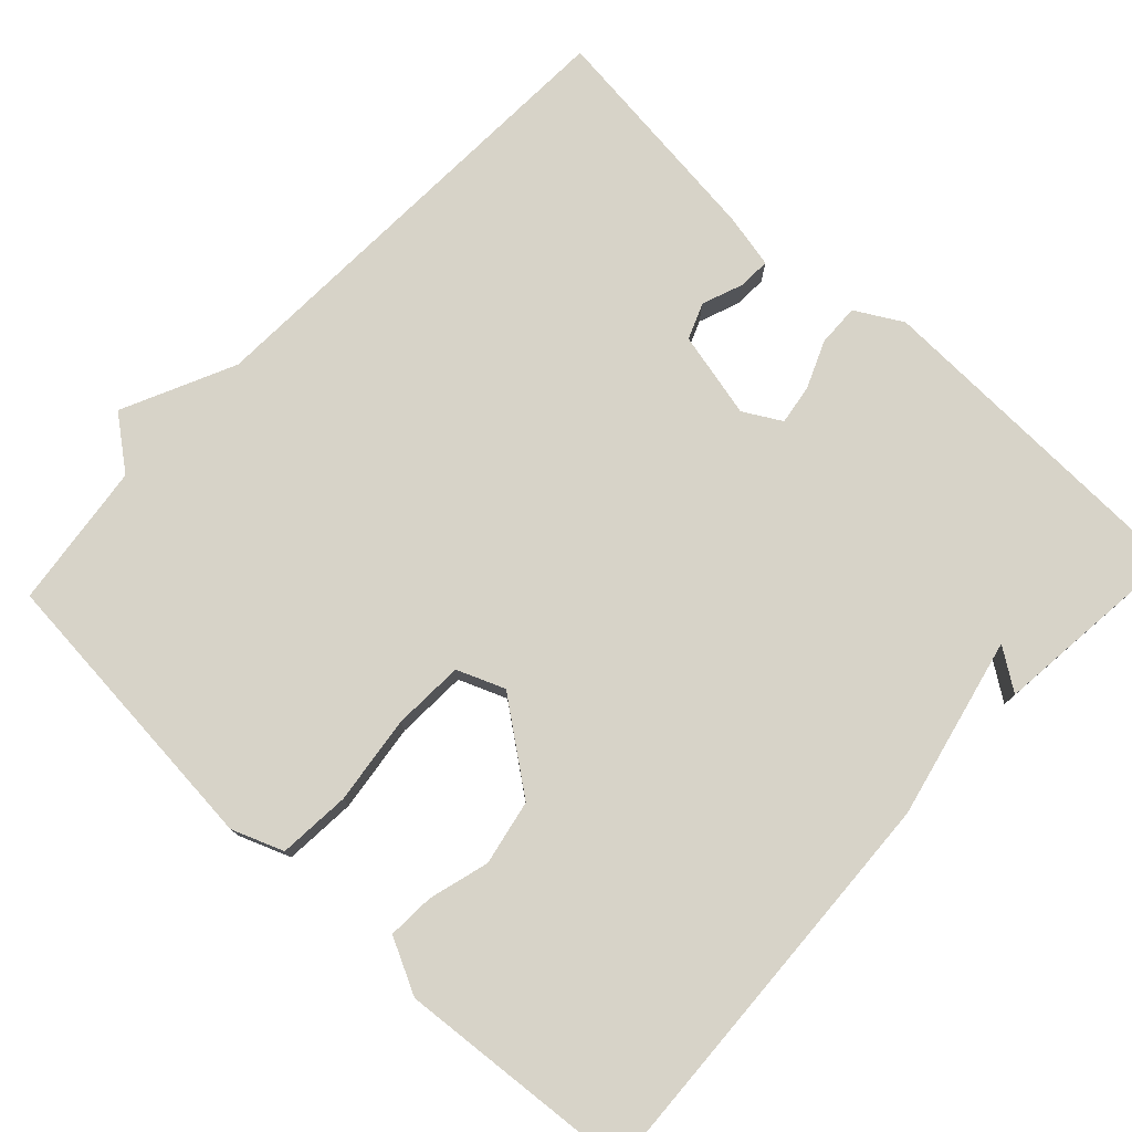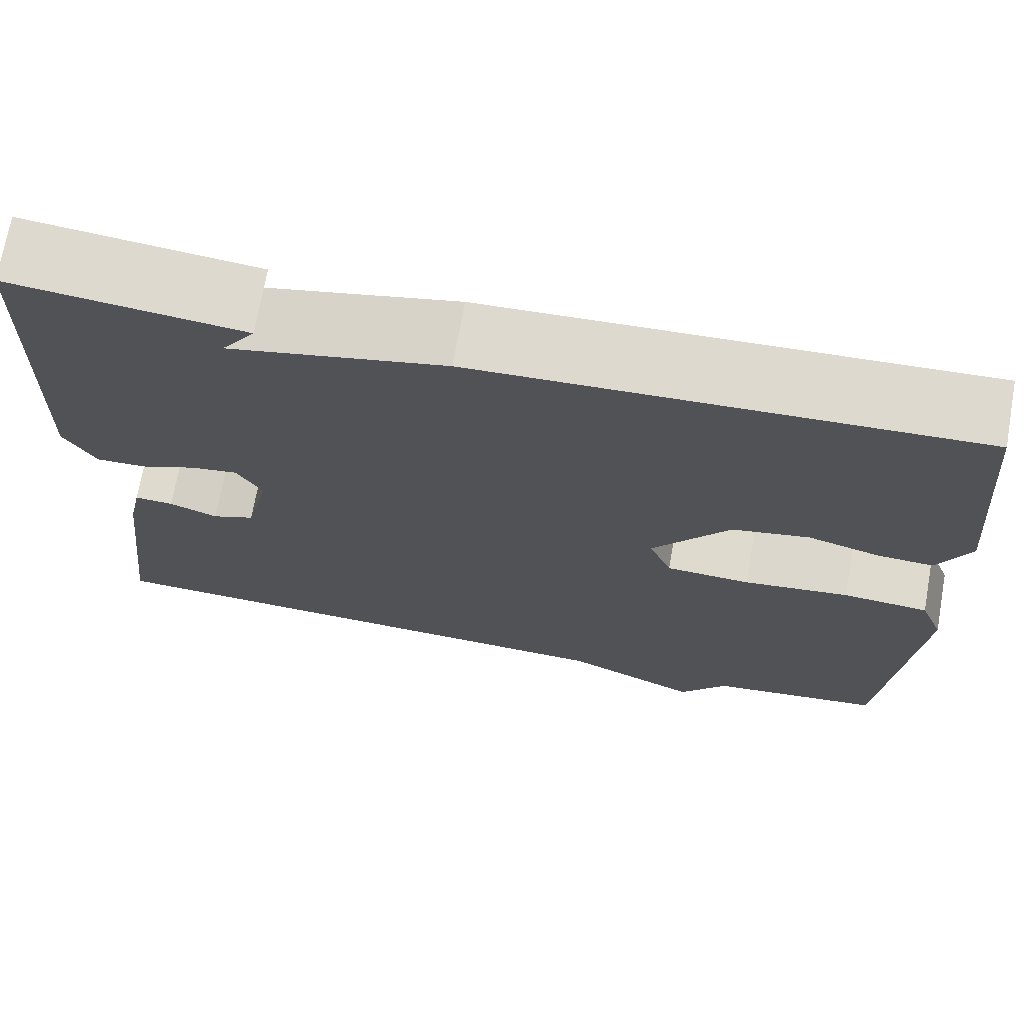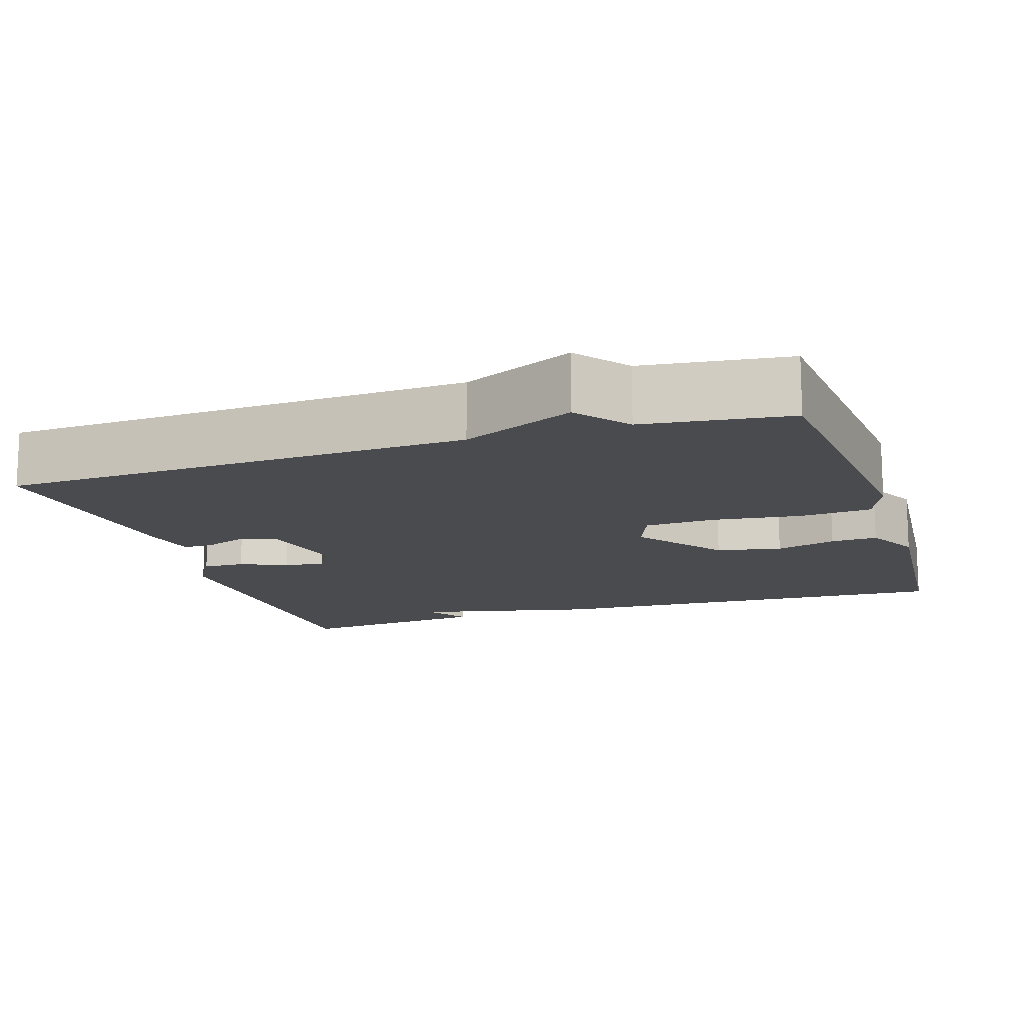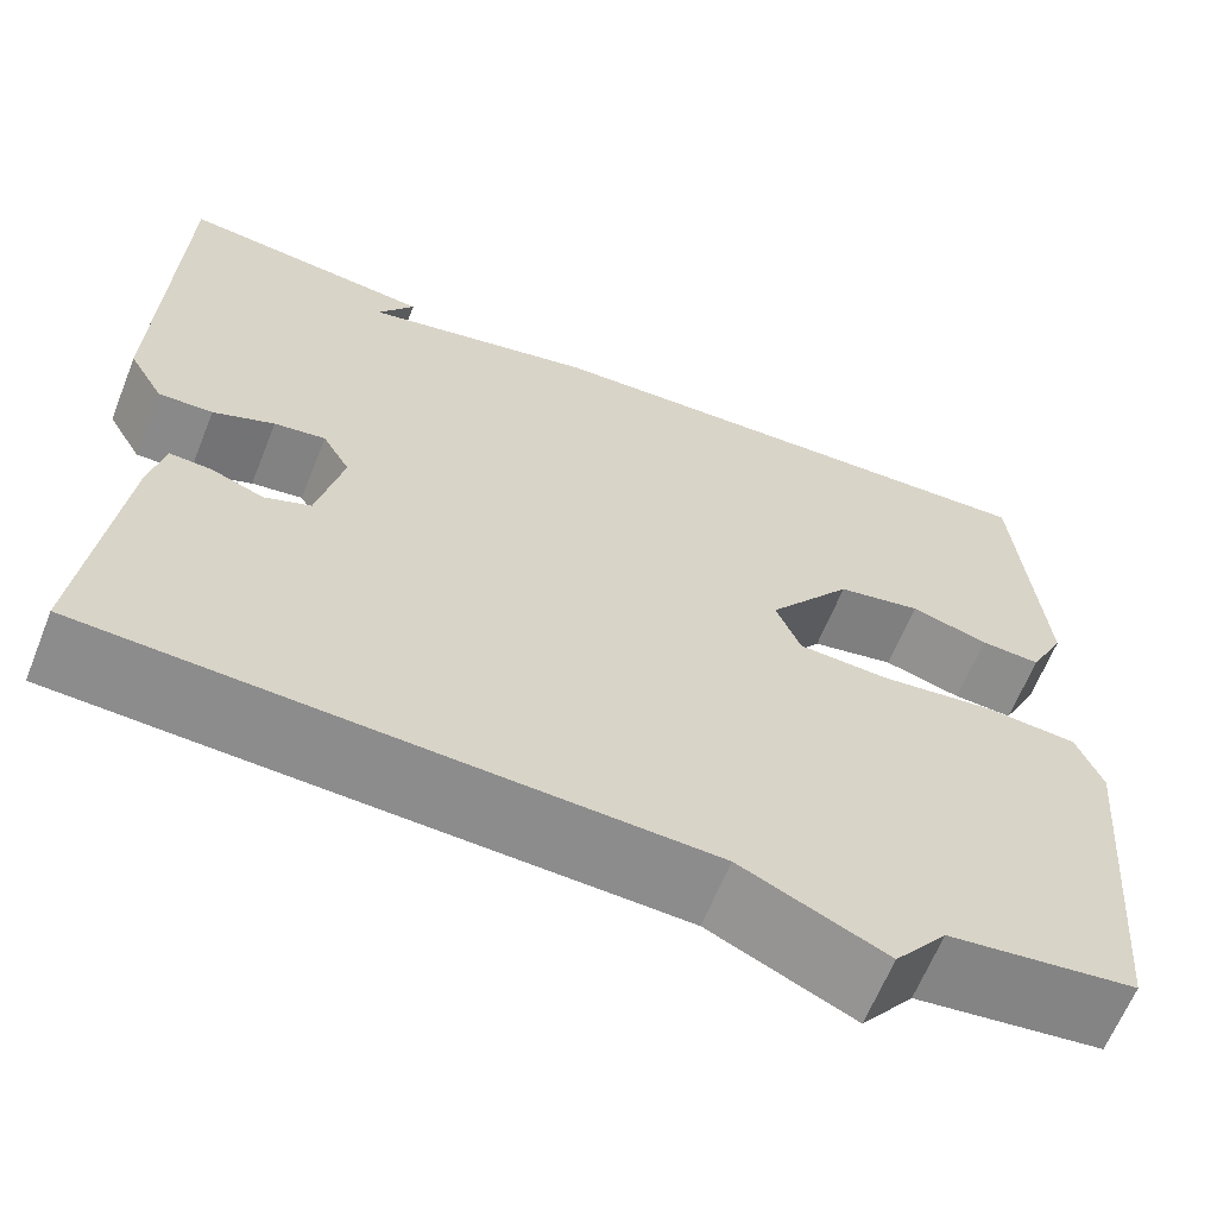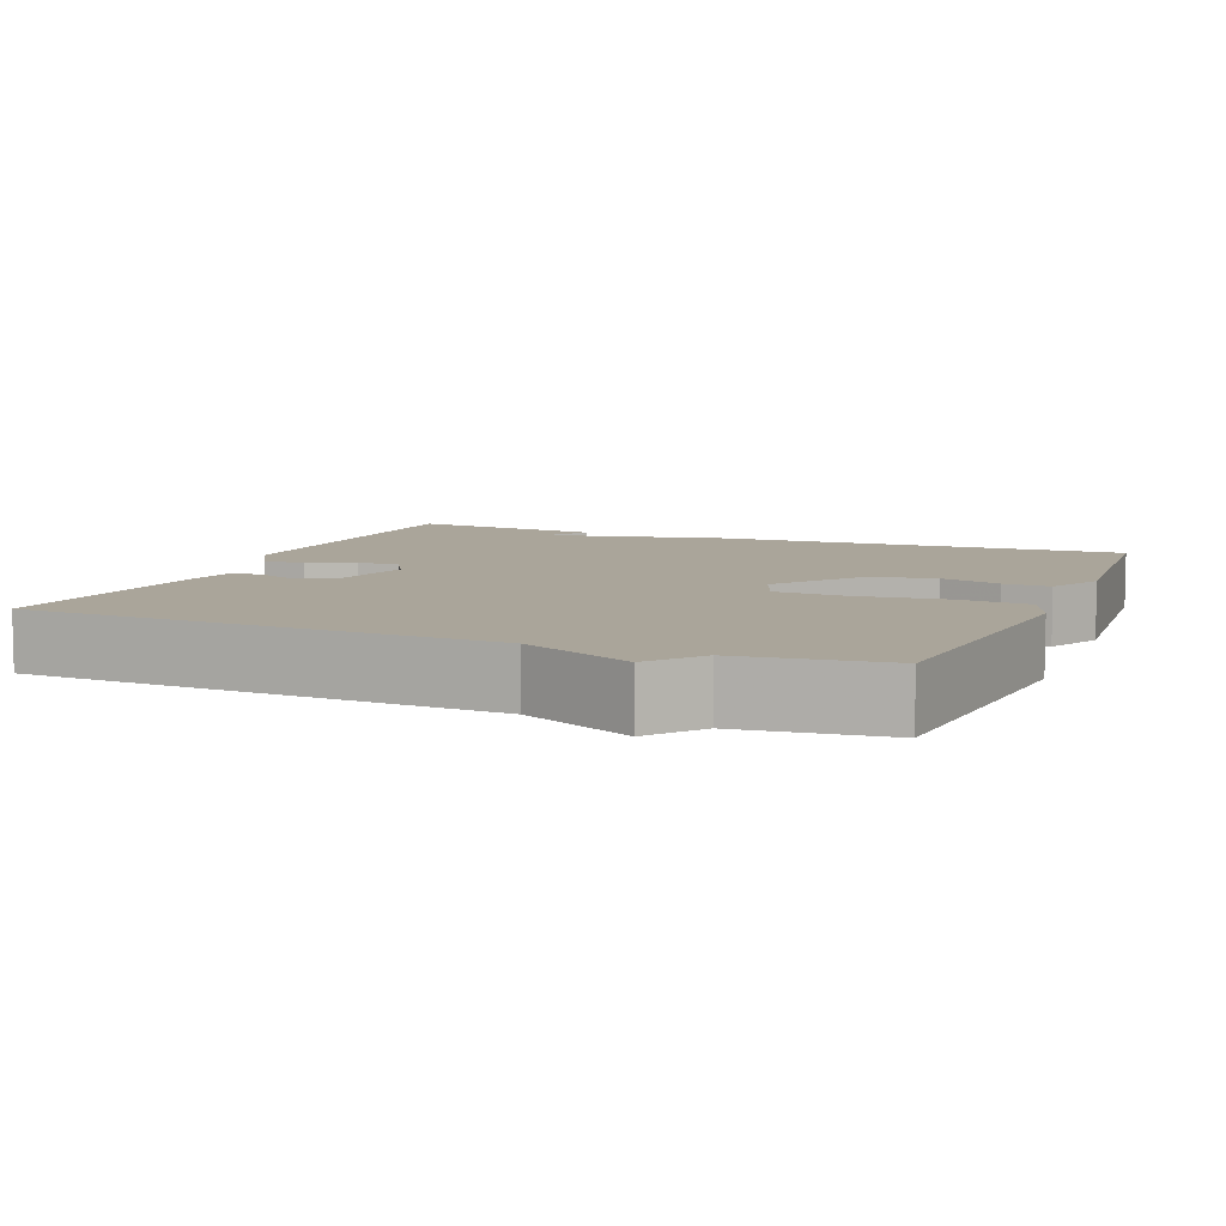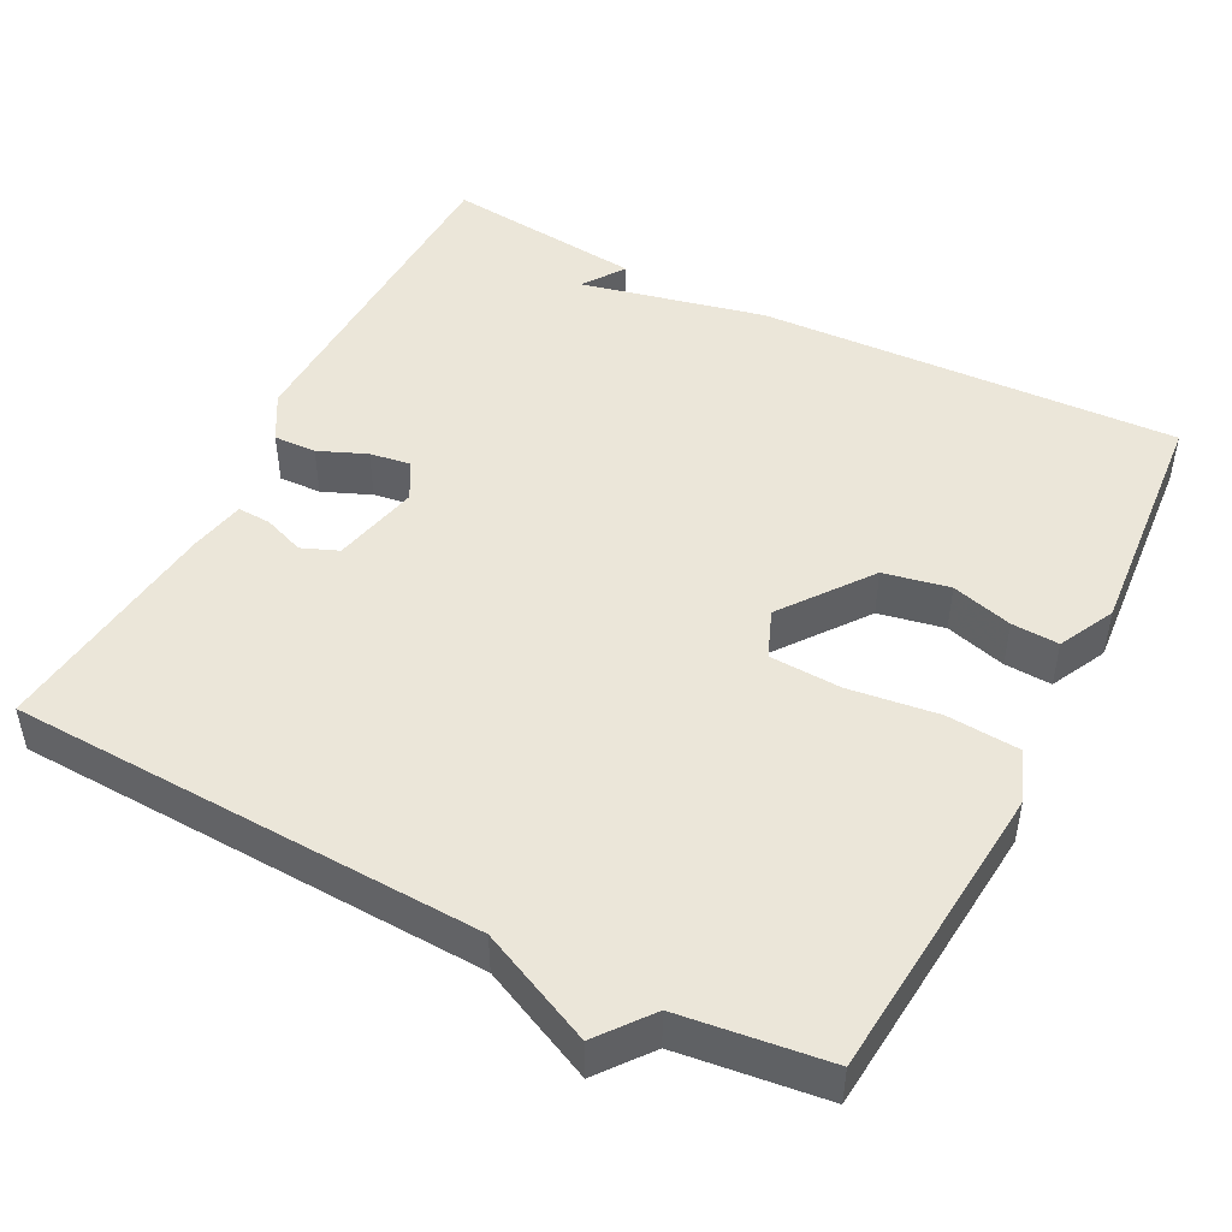
<metadata>
{"format":"obj","ext":"obj","renderer":"f3d","projection":"perspective","resolution":1024,"background":"white","views":[{"elev":77.0,"azim":-46.8,"up":"+Y"},{"elev":71.2,"azim":-169.9,"up":"+Z"},{"elev":-14.1,"azim":-162.0,"up":"+Y"},{"elev":-63.7,"azim":158.2,"up":"+Z"},{"elev":7.7,"azim":-157.6,"up":"+Y"},{"elev":47.9,"azim":-152.7,"up":"+Y"}]}
</metadata>
<code>
v 0.5 0.07 -0.5
v -0.11 0.07 -0.524
v -0.257 0.07 -0.592
v -0.31 0.07 -0.524
v -0.5 0.07 -0.5
v -0.534 0.07 -0.113
v -0.508 0.07 -0.046
v -0.414 0.07 -0.039
v -0.298 0.07 -0.054
v -0.205 0.07 -0.05
v -0.18 0.07 0.012
v -0.265 0.07 0.126
v -0.35 0.07 0.143
v -0.429 0.07 0.121
v -0.49 0.07 0.118
v -0.526 0.07 0.19
v -0.5 0.07 0.5
v 0.043 0.07 0.473
v 0.28 0.07 0.419
v 0.243 0.07 0.473
v 0.5 0.07 0.5
v 0.513 0.07 0.057
v 0.478 0.07 -0.004
v 0.423 0.07 -0.002
v 0.361 0.07 0.024
v 0.309 0.07 0.032
v 0.281 0.07 -0.017
v 0.307 0.07 -0.13
v 0.354 0.07 -0.149
v 0.407 0.07 -0.129
v 0.45 0.07 -0.127
v 0.465 0.07 -0.198
v 0.5 0 -0.5
v -0.11 0 -0.524
v -0.257 0 -0.592
v -0.31 0 -0.524
v -0.5 0 -0.5
v -0.534 0 -0.113
v -0.508 0 -0.046
v -0.414 0 -0.039
v -0.298 0 -0.054
v -0.205 0 -0.05
v -0.18 0 0.012
v -0.265 0 0.126
v -0.35 0 0.143
v -0.429 0 0.121
v -0.49 0 0.118
v -0.526 0 0.19
v -0.5 0 0.5
v 0.043 0 0.473
v 0.28 0 0.419
v 0.243 0 0.473
v 0.5 0 0.5
v 0.513 0 0.057
v 0.478 0 -0.004
v 0.423 0 -0.002
v 0.361 0 0.024
v 0.309 0 0.032
v 0.281 0 -0.017
v 0.307 0 -0.13
v 0.354 0 -0.149
v 0.407 0 -0.129
v 0.45 0 -0.127
v 0.465 0 -0.198
f 32 1 2
f 31 32 2
f 30 31 2
f 29 30 2
f 2 3 4
f 29 2 4
f 28 29 4
f 4 5 6
f 28 4 6
f 27 28 6
f 26 27 6
f 23 24 25
f 22 23 25
f 21 22 25
f 21 25 26
f 19 20 21
f 19 21 26
f 17 18 19
f 16 17 19
f 15 16 19
f 14 15 19
f 13 14 19
f 12 13 19 26
f 11 12 26
f 10 11 26
f 6 7 8 9
f 6 9 10
f 6 10 26
f 34 33 64
f 34 64 63
f 34 63 62
f 34 62 61
f 36 35 34
f 36 34 61
f 36 61 60
f 38 37 36
f 38 36 60
f 38 60 59
f 38 59 58
f 57 56 55
f 57 55 54
f 57 54 53
f 58 57 53
f 53 52 51
f 58 53 51
f 51 50 49
f 51 49 48
f 51 48 47
f 51 47 46
f 51 46 45
f 58 51 45 44
f 58 44 43
f 58 43 42
f 41 40 39 38
f 42 41 38
f 58 42 38
f 1 33 34 2
f 2 34 35 3
f 3 35 36 4
f 4 36 37 5
f 5 37 38 6
f 6 38 39 7
f 7 39 40 8
f 8 40 41 9
f 9 41 42 10
f 10 42 43 11
f 11 43 44 12
f 12 44 45 13
f 13 45 46 14
f 14 46 47 15
f 15 47 48 16
f 16 48 49 17
f 17 49 50 18
f 18 50 51 19
f 19 51 52 20
f 20 52 53 21
f 21 53 54 22
f 22 54 55 23
f 23 55 56 24
f 24 56 57 25
f 25 57 58 26
f 26 58 59 27
f 27 59 60 28
f 28 60 61 29
f 29 61 62 30
f 30 62 63 31
f 31 63 64 32
f 32 64 33 1

</code>
